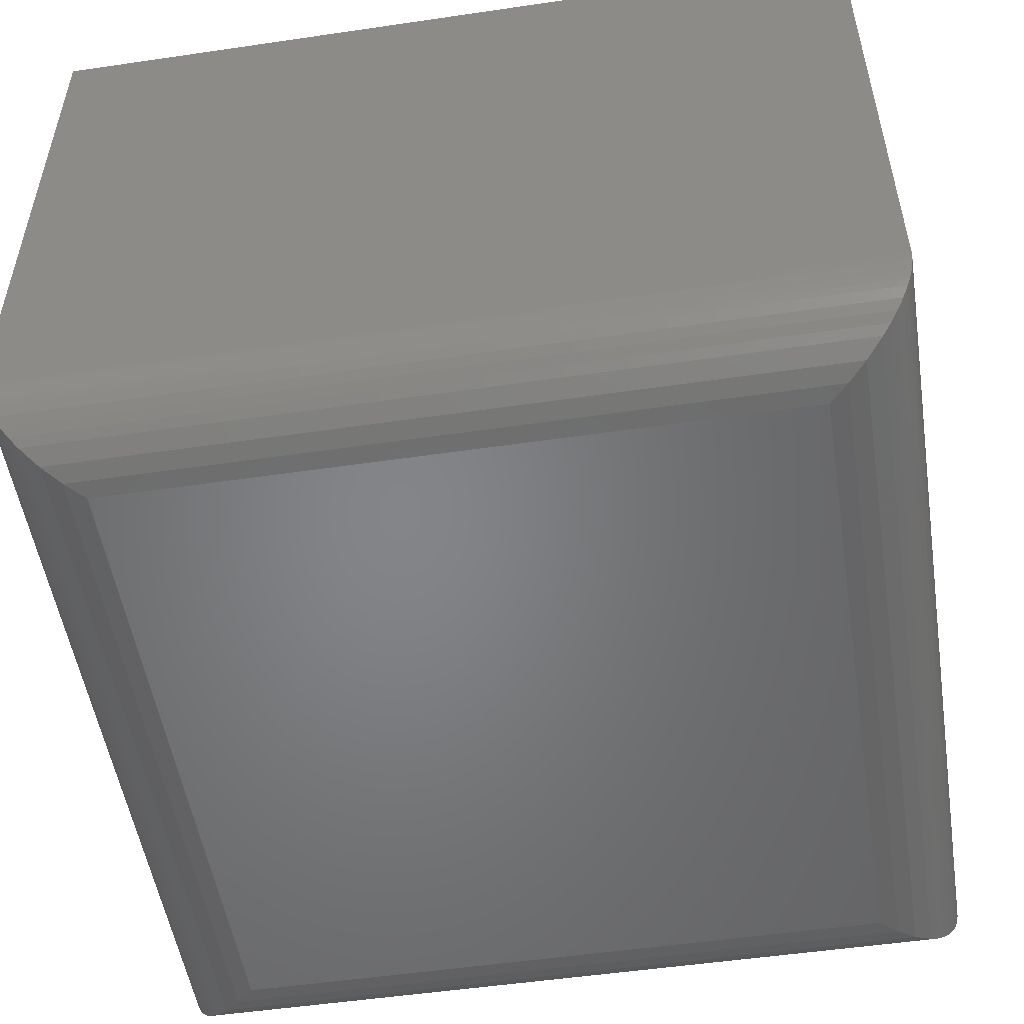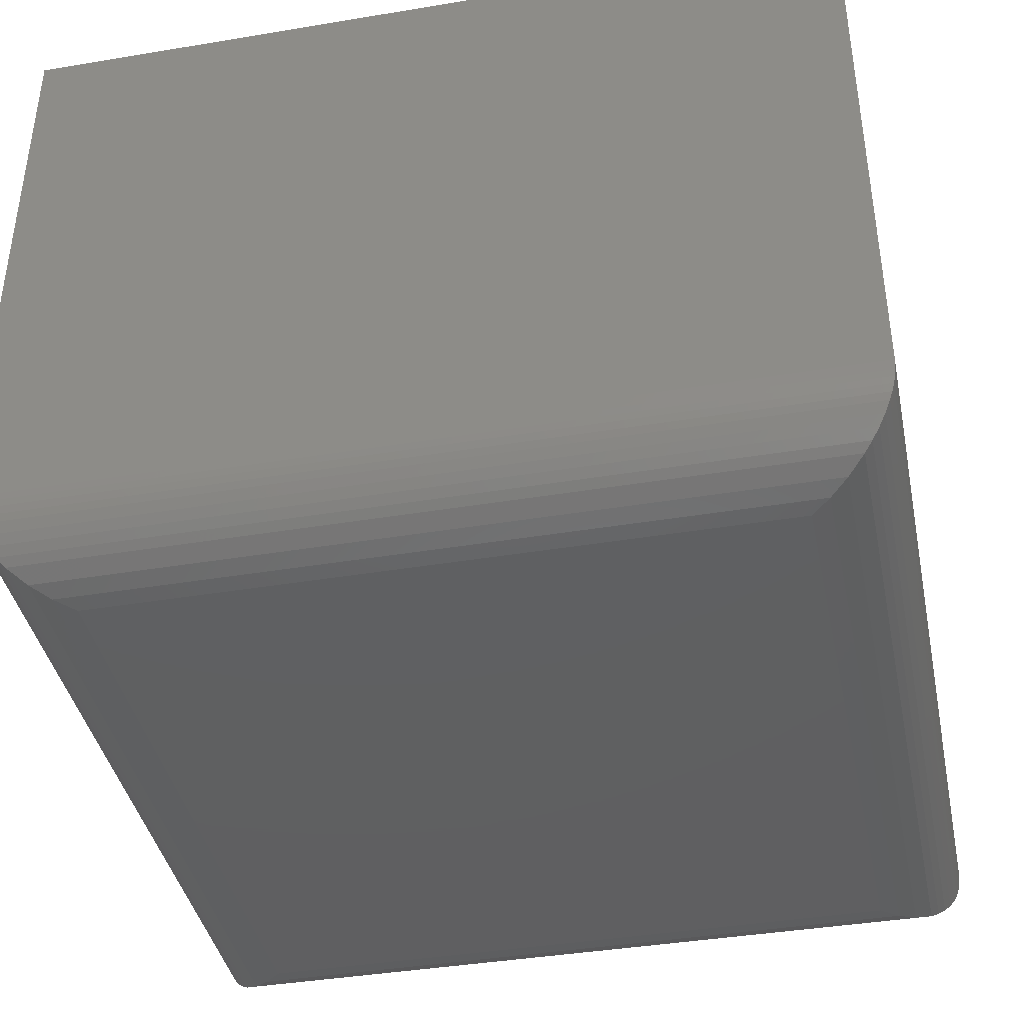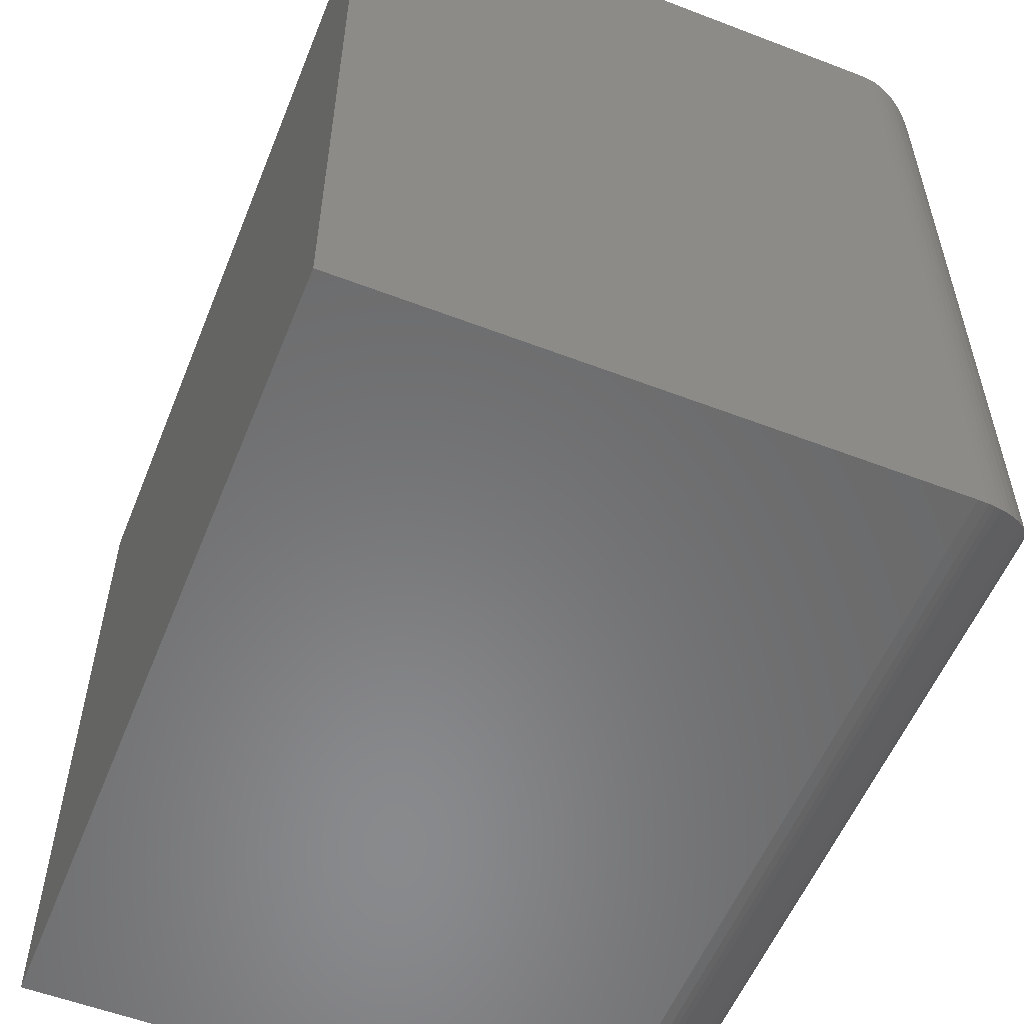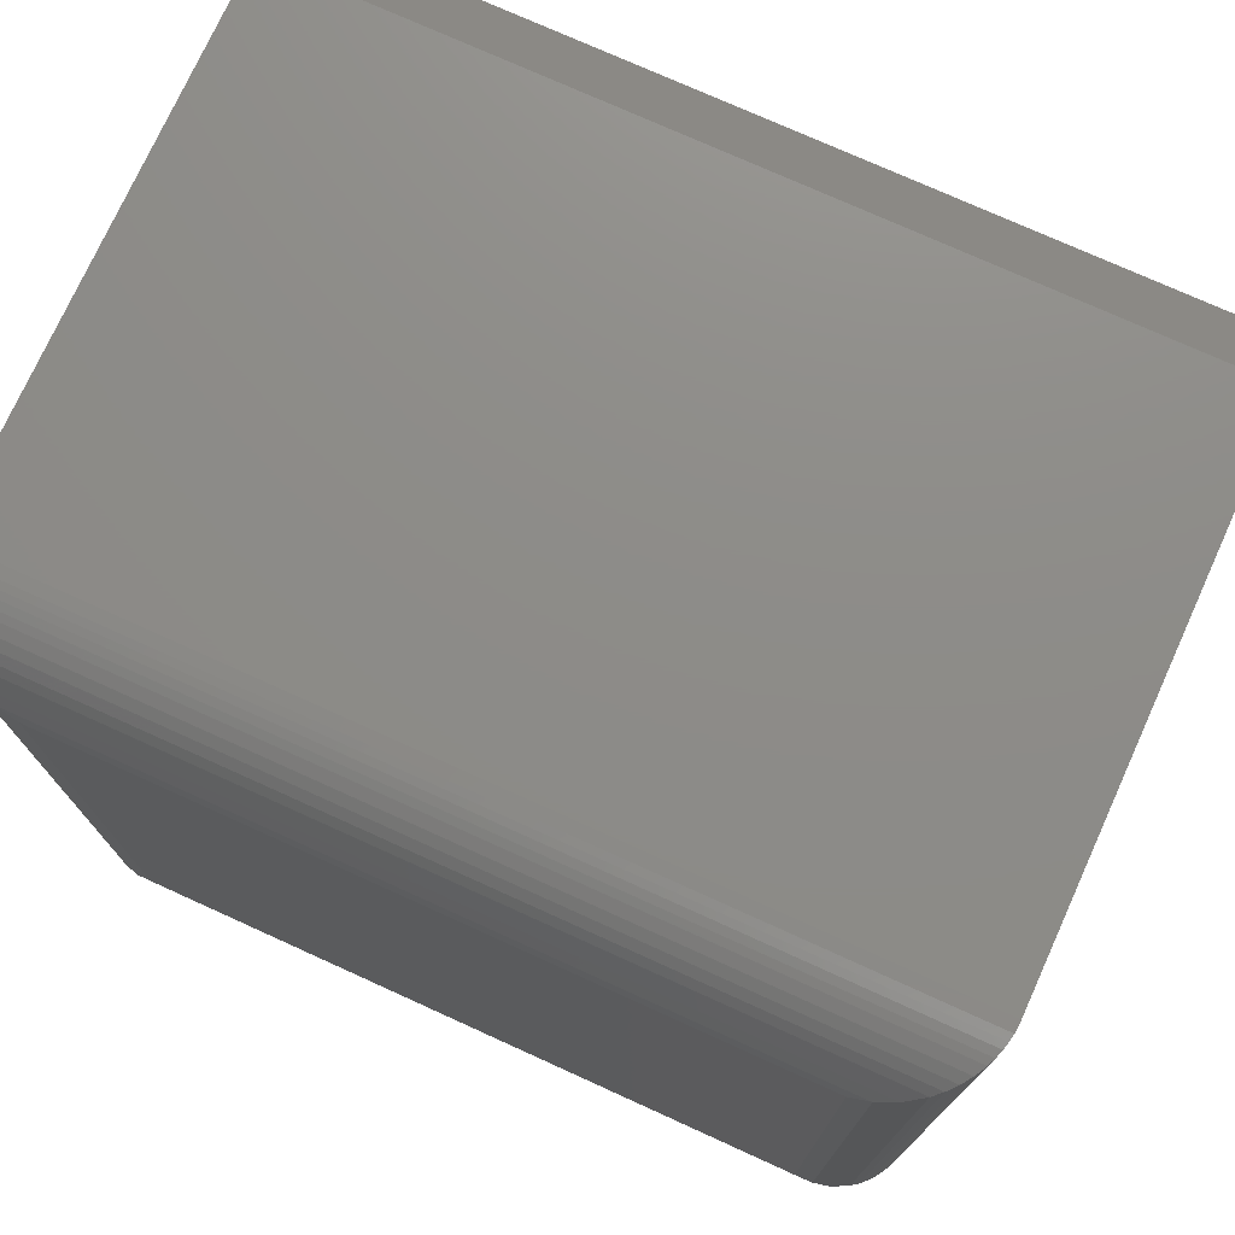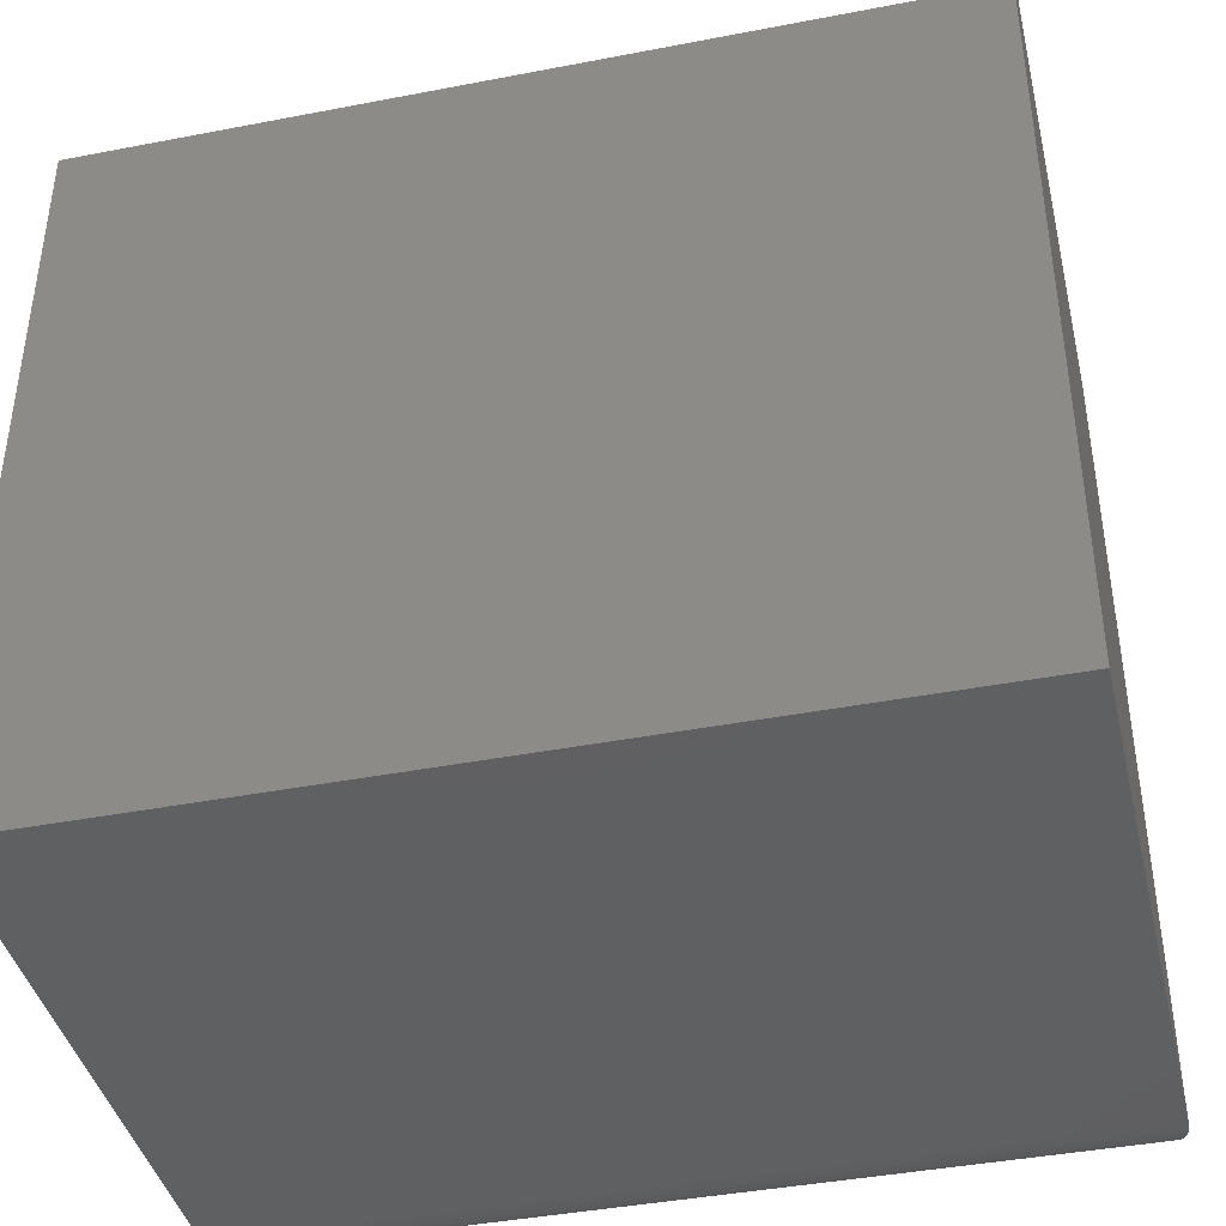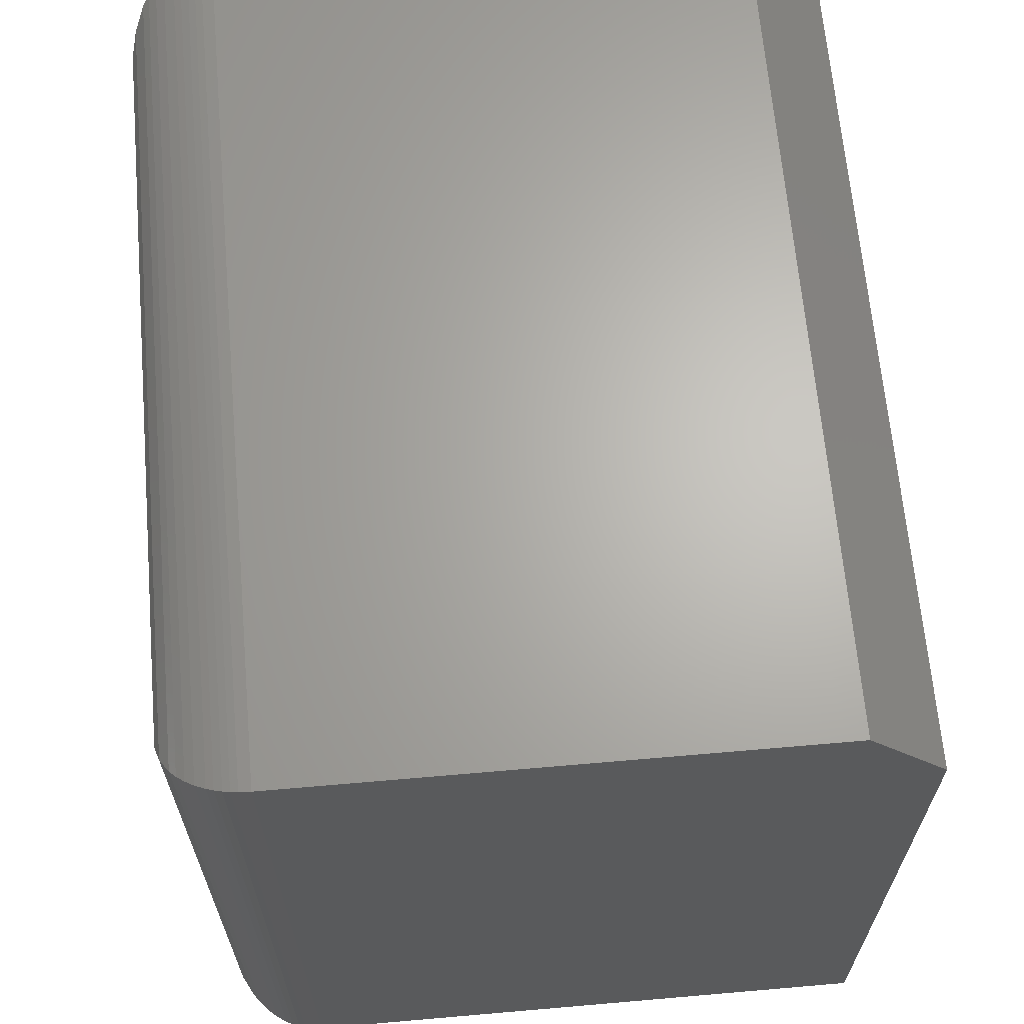
<metadata>
{"format":"stl","ext":"stl","renderer":"f3d","projection":"perspective","resolution":1024,"background":"white","views":[{"elev":-52.2,"azim":-81.0,"up":"+Y"},{"elev":-40.3,"azim":-78.4,"up":"+Y"},{"elev":-55.9,"azim":-111.9,"up":"+Z"},{"elev":75.0,"azim":24.4,"up":"+Z"},{"elev":-41.2,"azim":-166.8,"up":"+Z"},{"elev":65.6,"azim":85.0,"up":"+Z"}]}
</metadata>
<code>
# stl→obj: 58 verts, 112 faces
v -0.75 0.4609 0.75
v -0.75 0.6016 0.5781
v -0.75 -0.4453 0.75
v -0.75 0.6016 -0.75
v -0.75 -0.4453 -0.75
v 0.75 0.4609 0.75
v 0.75 -0.4453 0.75
v 0.75 0.6016 0.5781
v 0.75 -0.4453 -0.75
v 0.75 0.6016 -0.75
v -0.5938 -0.6016 -0.5938
v 0.5938 -0.6016 -0.5938
v -0.5938 -0.6016 0.5938
v 0.5938 -0.6016 0.5938
v 0.6261 -0.5982 -0.6261
v 0.6261 -0.5982 0.6261
v 0.6869 -0.5708 -0.6869
v 0.6573 -0.5881 0.6573
v 0.6573 -0.5881 -0.6573
v 0.7488 -0.4646 -0.7488
v 0.7488 -0.4646 0.7488
v 0.7468 -0.4765 -0.7468
v 0.7468 -0.4765 0.7468
v 0.744 -0.4881 -0.744
v 0.744 -0.4881 0.744
v 0.7398 -0.5009 -0.7398
v 0.7398 -0.5009 0.7398
v 0.7346 -0.5129 -0.7346
v 0.7346 -0.5129 0.7346
v 0.725 -0.5301 -0.725
v 0.725 -0.5301 0.725
v 0.7138 -0.5454 -0.7138
v 0.7138 -0.5454 0.7138
v 0.7008 -0.5591 -0.7008
v 0.7008 -0.5591 0.7008
v 0.6869 -0.5708 0.6869
v -0.6261 -0.5982 -0.6261
v -0.6869 -0.5708 -0.6869
v -0.6573 -0.5881 -0.6573
v -0.7488 -0.4646 -0.7488
v -0.7468 -0.4765 -0.7468
v -0.744 -0.4881 -0.744
v -0.7398 -0.5009 -0.7398
v -0.7346 -0.5129 -0.7346
v -0.725 -0.5301 -0.725
v -0.7138 -0.5454 -0.7138
v -0.7008 -0.5591 -0.7008
v -0.6261 -0.5982 0.6261
v -0.6869 -0.5708 0.6869
v -0.6573 -0.5881 0.6573
v -0.7488 -0.4646 0.7488
v -0.7468 -0.4765 0.7468
v -0.744 -0.4881 0.744
v -0.7398 -0.5009 0.7398
v -0.7346 -0.5129 0.7346
v -0.725 -0.5301 0.725
v -0.7138 -0.5454 0.7138
v -0.7008 -0.5591 0.7008
f 1 2 3
f 3 2 4
f 3 4 5
f 6 1 7
f 7 1 3
f 6 7 8
f 8 7 9
f 8 9 10
f 4 2 10
f 10 2 8
f 8 2 6
f 6 2 1
f 11 12 13
f 13 12 14
f 4 10 5
f 5 10 9
f 14 15 16
f 14 12 15
f 17 18 19
f 19 18 16
f 19 16 15
f 9 7 20
f 20 7 21
f 20 21 22
f 22 21 23
f 22 23 24
f 24 23 25
f 24 25 26
f 26 25 27
f 26 27 28
f 28 27 29
f 28 29 30
f 30 29 31
f 30 31 32
f 32 31 33
f 32 33 34
f 34 33 35
f 34 35 17
f 17 35 36
f 17 36 18
f 12 37 15
f 12 11 37
f 38 19 39
f 39 19 15
f 39 15 37
f 5 9 40
f 40 9 20
f 40 20 41
f 41 20 22
f 41 22 42
f 42 22 24
f 42 24 43
f 43 24 26
f 43 26 44
f 44 26 28
f 44 28 45
f 45 28 30
f 45 30 46
f 46 30 32
f 46 32 47
f 47 32 34
f 47 34 38
f 38 34 17
f 38 17 19
f 11 48 37
f 11 13 48
f 49 39 50
f 50 39 37
f 50 37 48
f 3 5 51
f 51 5 40
f 51 40 52
f 52 40 41
f 52 41 53
f 53 41 42
f 53 42 54
f 54 42 43
f 54 43 55
f 55 43 44
f 55 44 56
f 56 44 45
f 56 45 57
f 57 45 46
f 57 46 58
f 58 46 47
f 58 47 49
f 49 47 38
f 49 38 39
f 13 16 48
f 13 14 16
f 36 50 18
f 18 50 48
f 18 48 16
f 7 3 21
f 21 3 51
f 21 51 23
f 23 51 52
f 23 52 25
f 25 52 53
f 25 53 27
f 27 53 54
f 27 54 29
f 29 54 55
f 29 55 31
f 31 55 56
f 31 56 33
f 33 56 57
f 33 57 35
f 35 57 58
f 35 58 36
f 36 58 49
f 36 49 50

</code>
